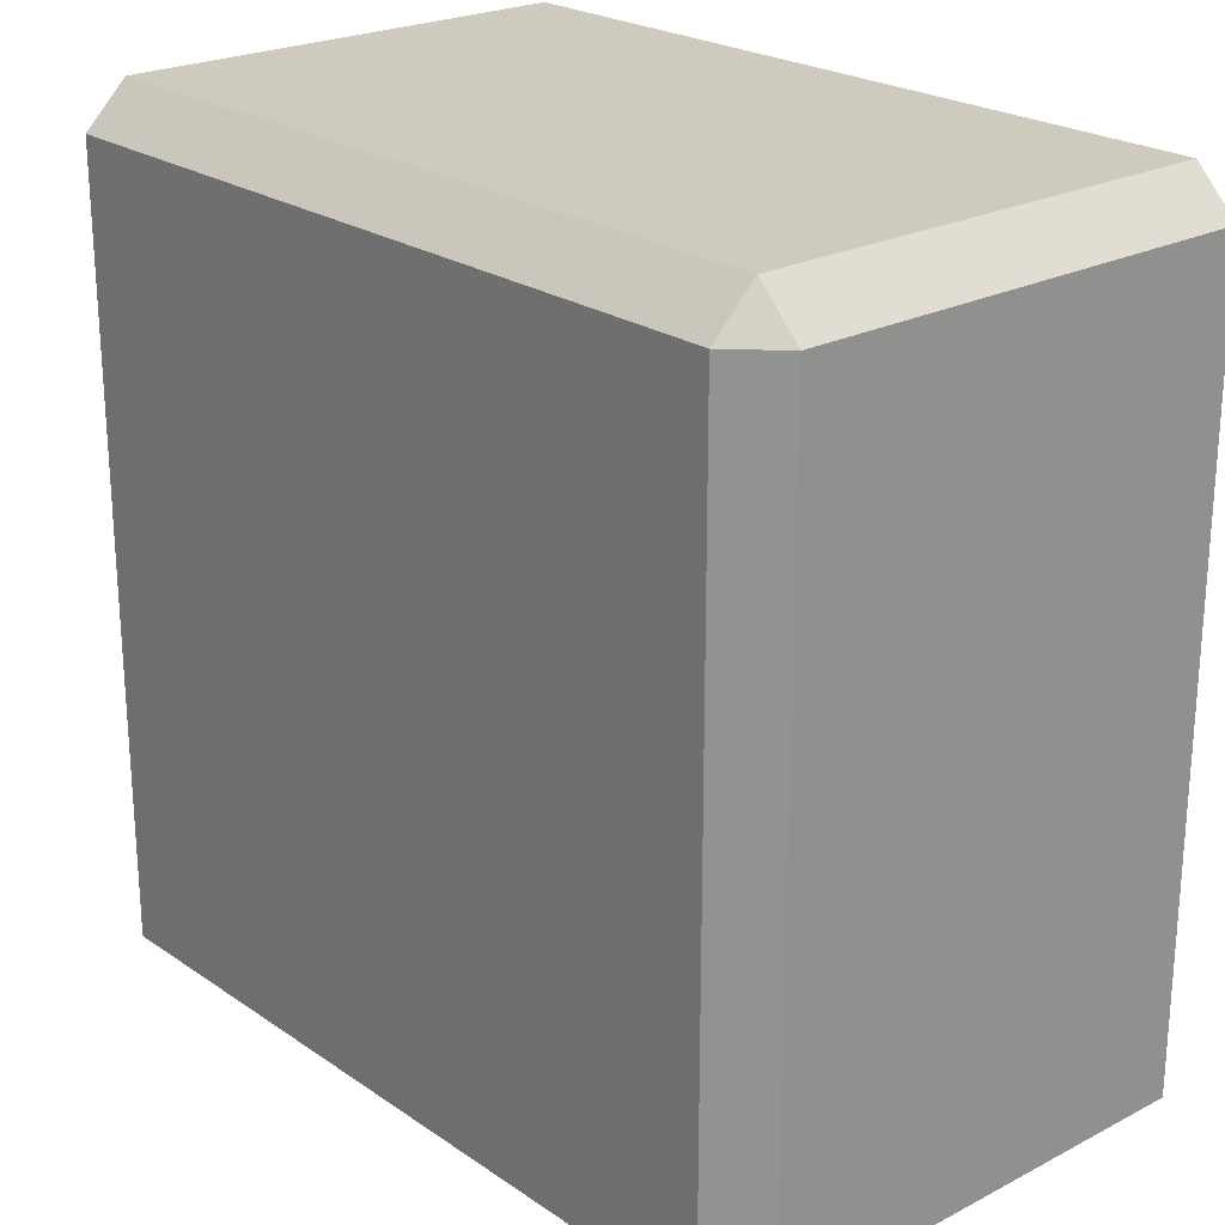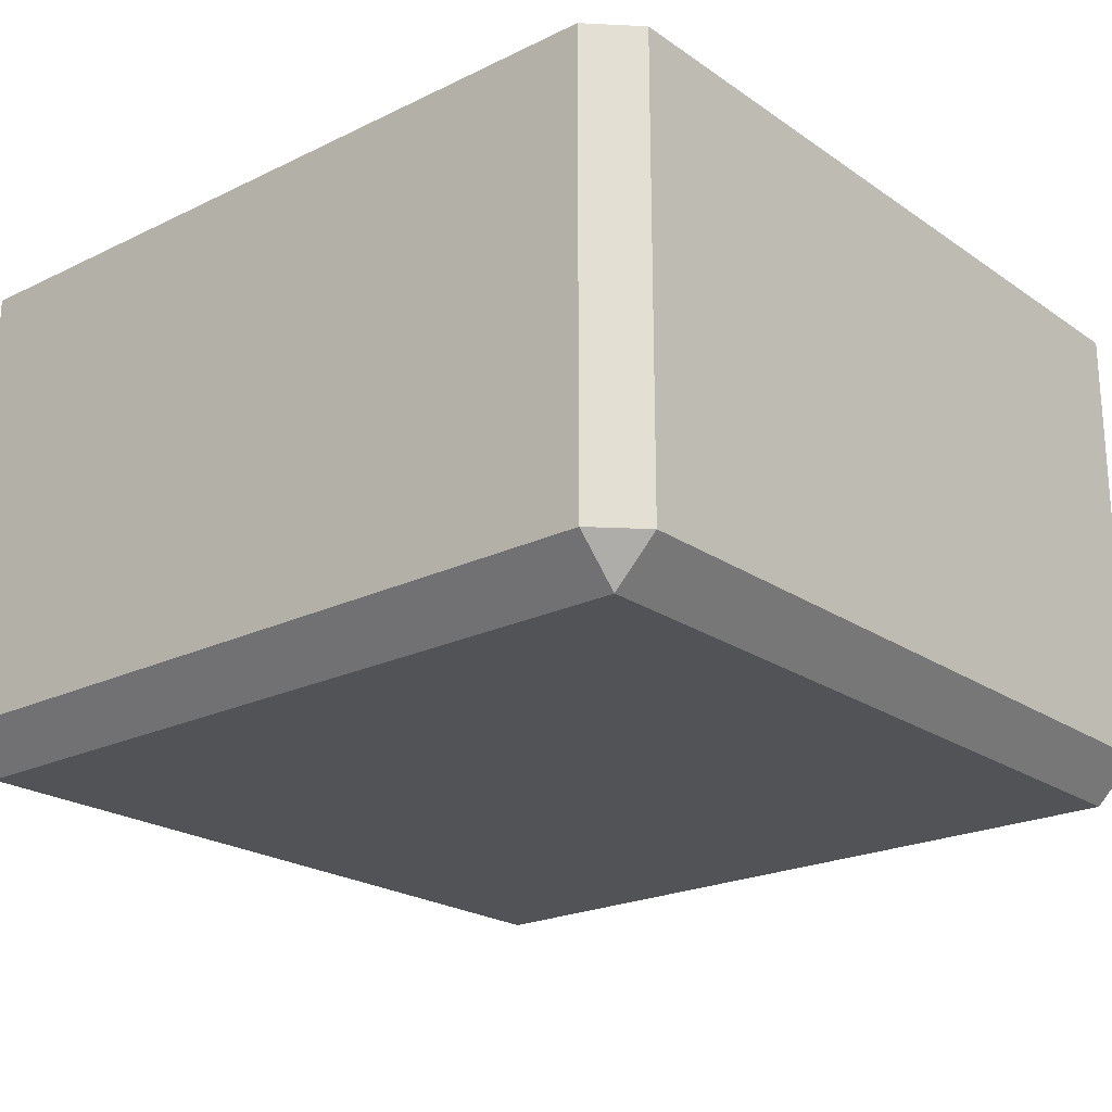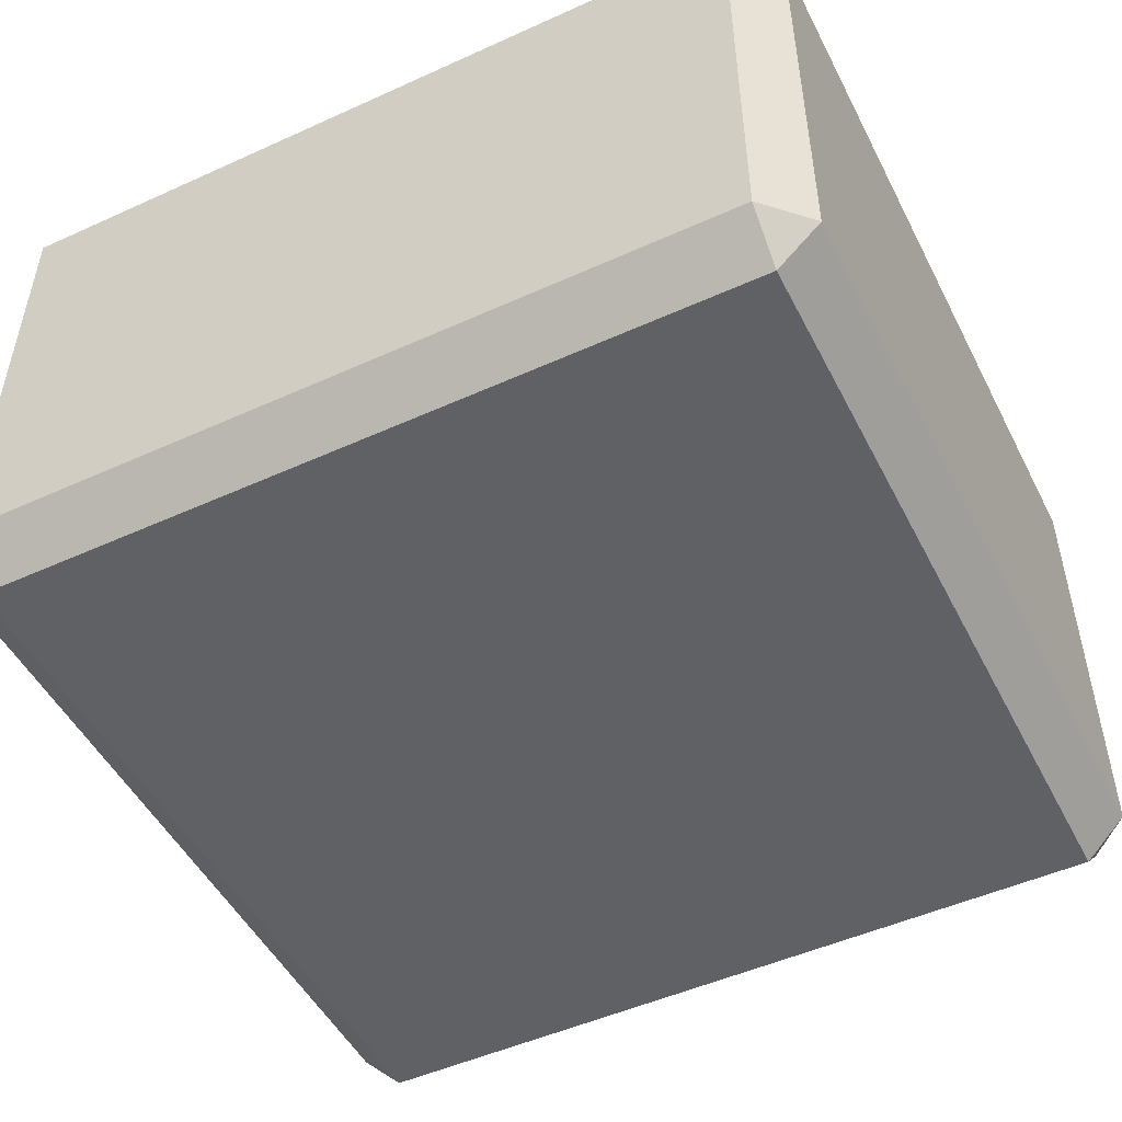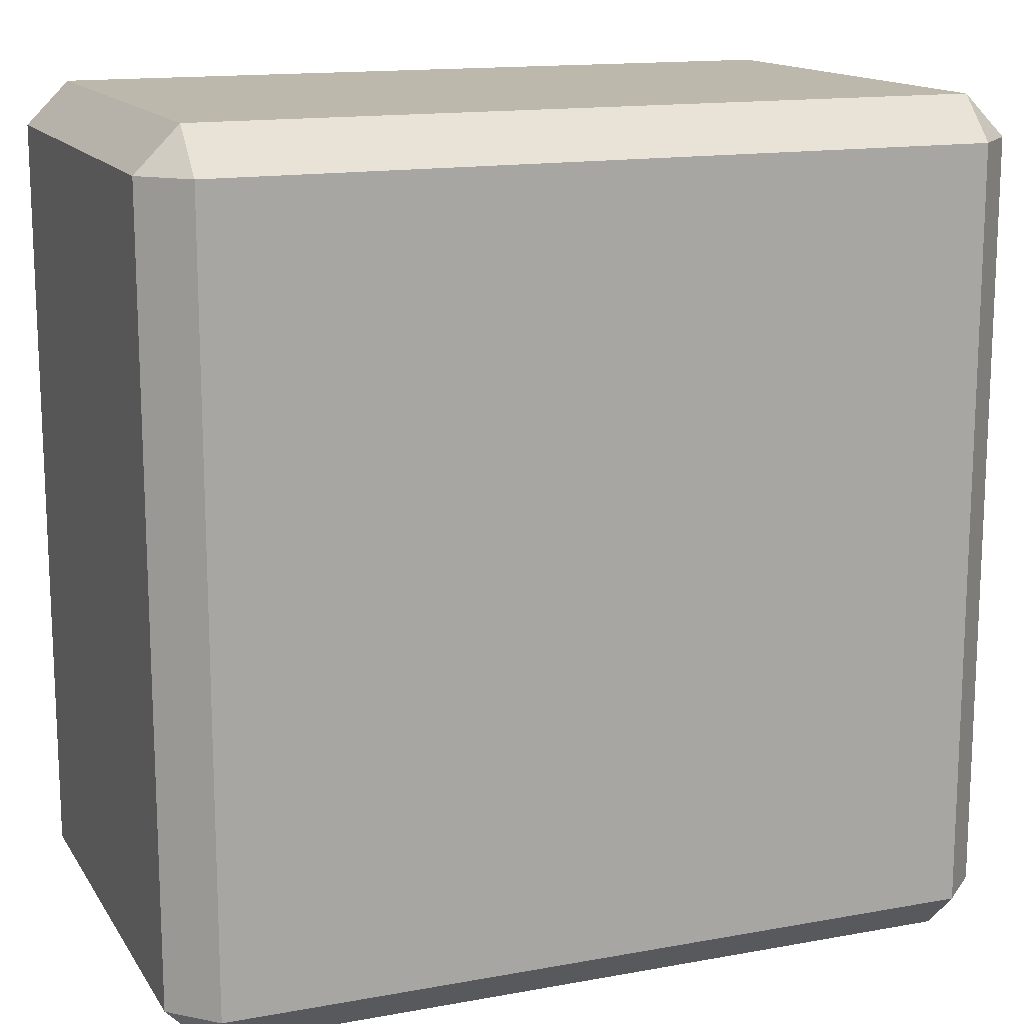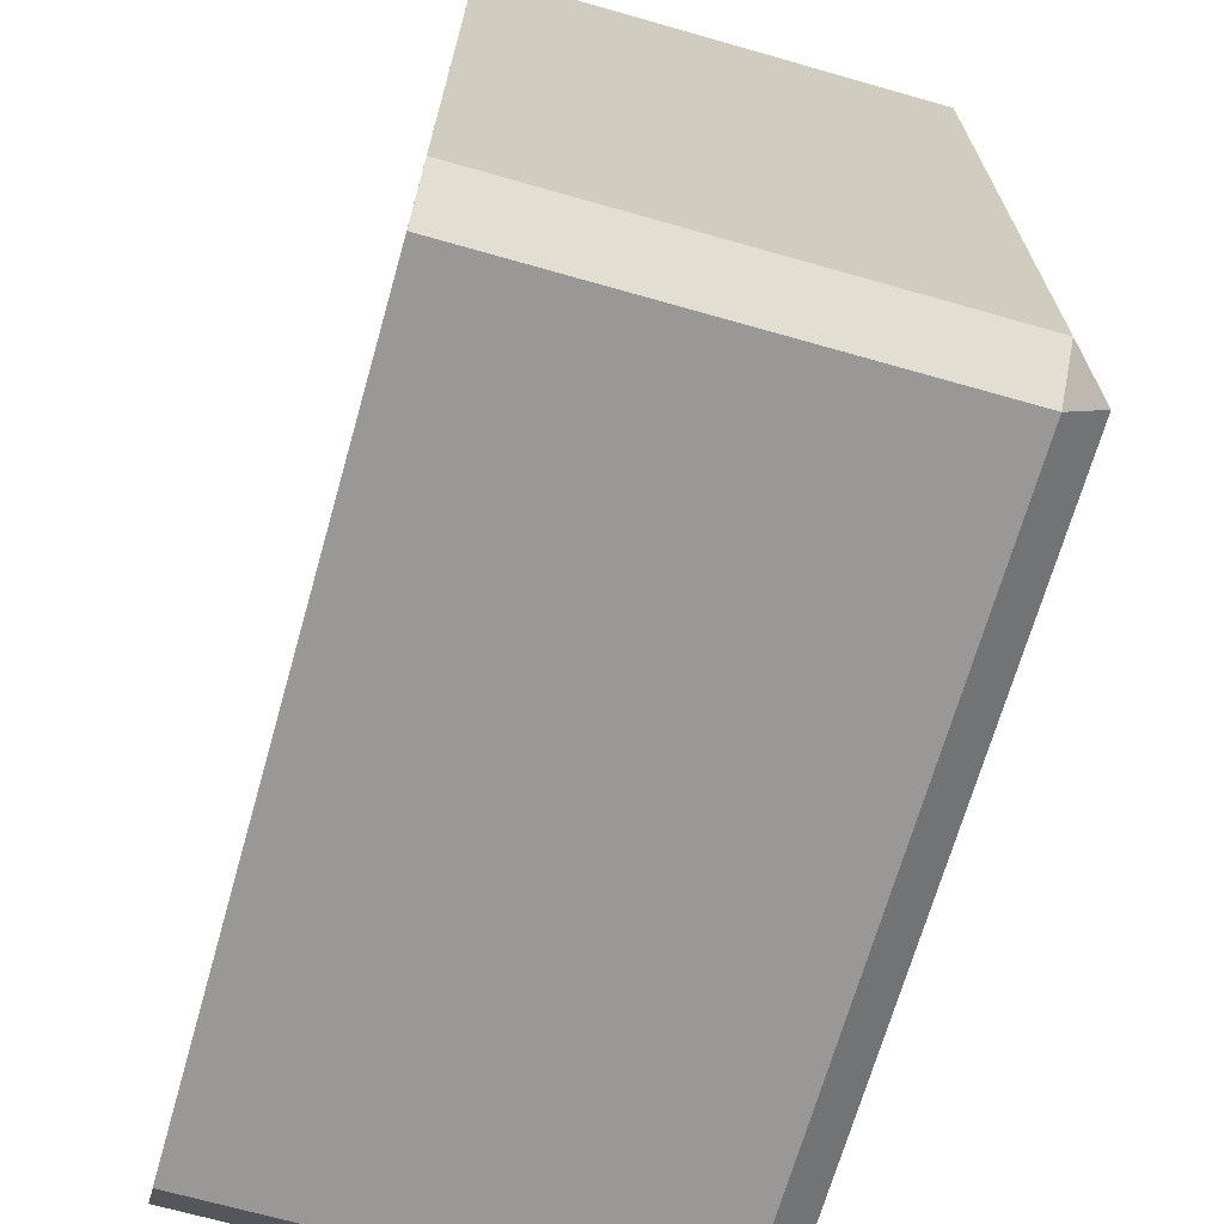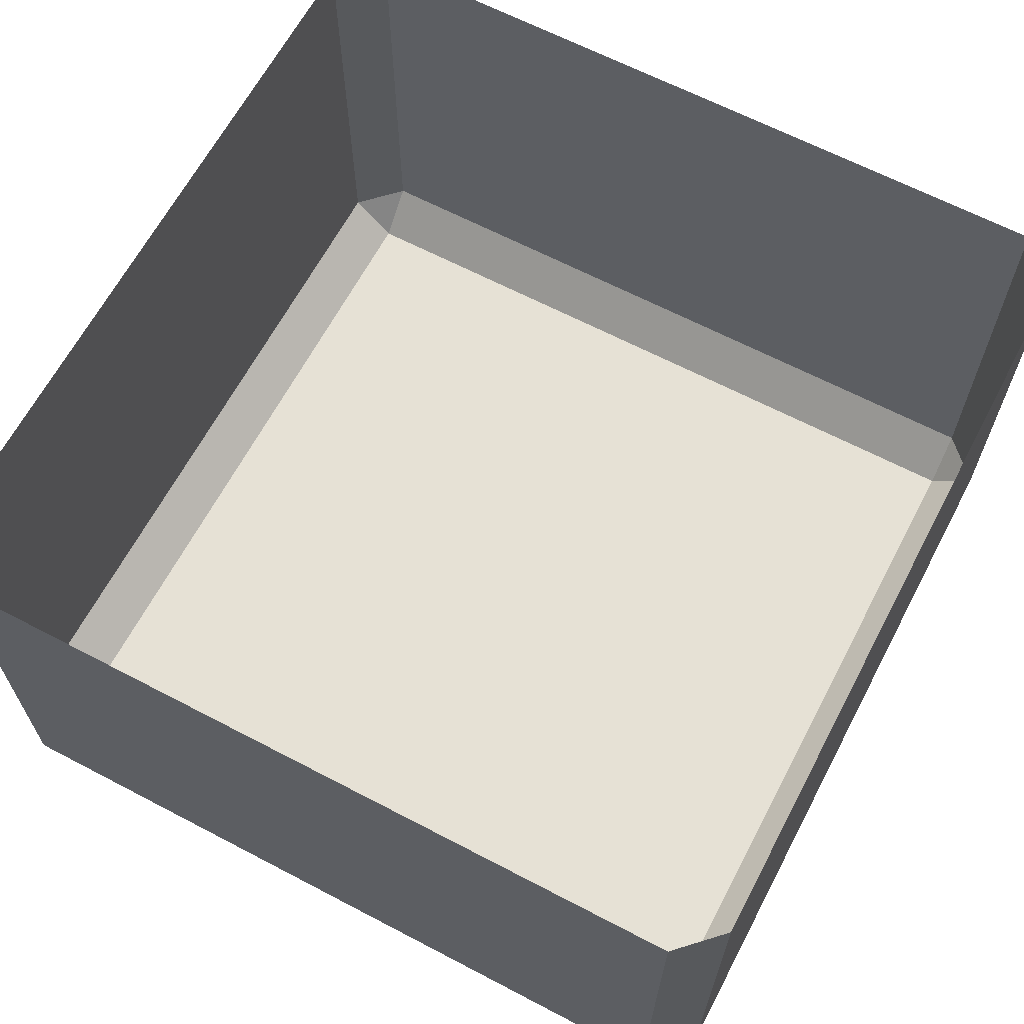
<metadata>
{"format":"obj","ext":"obj","renderer":"f3d","projection":"perspective","resolution":1024,"background":"white","views":[{"elev":23.2,"azim":-131.2,"up":"+Y"},{"elev":-22.1,"azim":40.2,"up":"+Z"},{"elev":-49.9,"azim":-63.5,"up":"+Z"},{"elev":14.6,"azim":158.4,"up":"+Y"},{"elev":-68.7,"azim":74.1,"up":"+Y"},{"elev":64.8,"azim":-62.2,"up":"+Z"}]}
</metadata>
<code>
g corner_02
v 0.135 0.15 0
v -0.135 0.15 0
v -0.135 0.15 -0.1616
v 0.135 0.15 -0.1616
v -0.15 0.135 0
v -0.15 -0.135 0
v -0.15 -0.135 -0.1616
v -0.15 0.135 -0.1616
v 0.15 0.135 -0.1616
v 0.15 -0.135 -0.1616
v 0.15 -0.135 0
v 0.15 0.135 0
v -0.135 0.135 -0.1766
v -0.135 -0.135 -0.1766
v 0.135 -0.135 -0.1766
v 0.135 0.135 -0.1766
v 0.135 -0.15 -0.1616
v -0.135 -0.15 -0.1616
v -0.135 -0.15 0
v 0.135 -0.15 0
v -0.15 0.135 0
v -0.15 0.135 -0.1616
v -0.135 0.15 -0.1616
v -0.135 0.15 0
v 0.135 0.15 0
v 0.135 0.15 -0.1616
v 0.15 0.135 -0.1616
v 0.15 0.135 0
v -0.15 0.135 -0.1616
v -0.15 -0.135 -0.1616
v -0.135 -0.135 -0.1766
v -0.135 0.135 -0.1766
v 0.135 0.15 -0.1616
v -0.135 0.15 -0.1616
v -0.135 0.135 -0.1766
v 0.135 0.135 -0.1766
v 0.135 0.135 -0.1766
v 0.135 -0.135 -0.1766
v 0.15 -0.135 -0.1616
v 0.15 0.135 -0.1616
v -0.135 -0.15 -0.1616
v -0.15 -0.135 -0.1616
v -0.15 -0.135 0
v -0.135 -0.15 0
v 0.135 -0.135 -0.1766
v -0.135 -0.135 -0.1766
v -0.135 -0.15 -0.1616
v 0.135 -0.15 -0.1616
v 0.15 -0.135 0
v 0.15 -0.135 -0.1616
v 0.135 -0.15 -0.1616
v 0.135 -0.15 0
v -0.135 0.135 -0.1766
v -0.135 0.15 -0.1616
v -0.15 0.135 -0.1616
v 0.15 0.135 -0.1616
v 0.135 0.15 -0.1616
v 0.135 0.135 -0.1766
v -0.135 -0.15 -0.1616
v -0.135 -0.135 -0.1766
v -0.15 -0.135 -0.1616
v 0.15 -0.135 -0.1616
v 0.135 -0.135 -0.1766
v 0.135 -0.15 -0.1616
g corner_02_0
f 3 2 1
f 4 3 1
f 7 6 5
f 8 7 5
f 11 10 9
f 12 11 9
f 15 14 13
f 16 15 13
f 19 18 17
f 20 19 17
f 23 22 21
f 24 23 21
f 27 26 25
f 28 27 25
f 31 30 29
f 32 31 29
f 35 34 33
f 36 35 33
f 39 38 37
f 40 39 37
f 43 42 41
f 44 43 41
f 47 46 45
f 48 47 45
f 51 50 49
f 52 51 49
f 55 54 53
f 58 57 56
f 61 60 59
f 64 63 62

</code>
